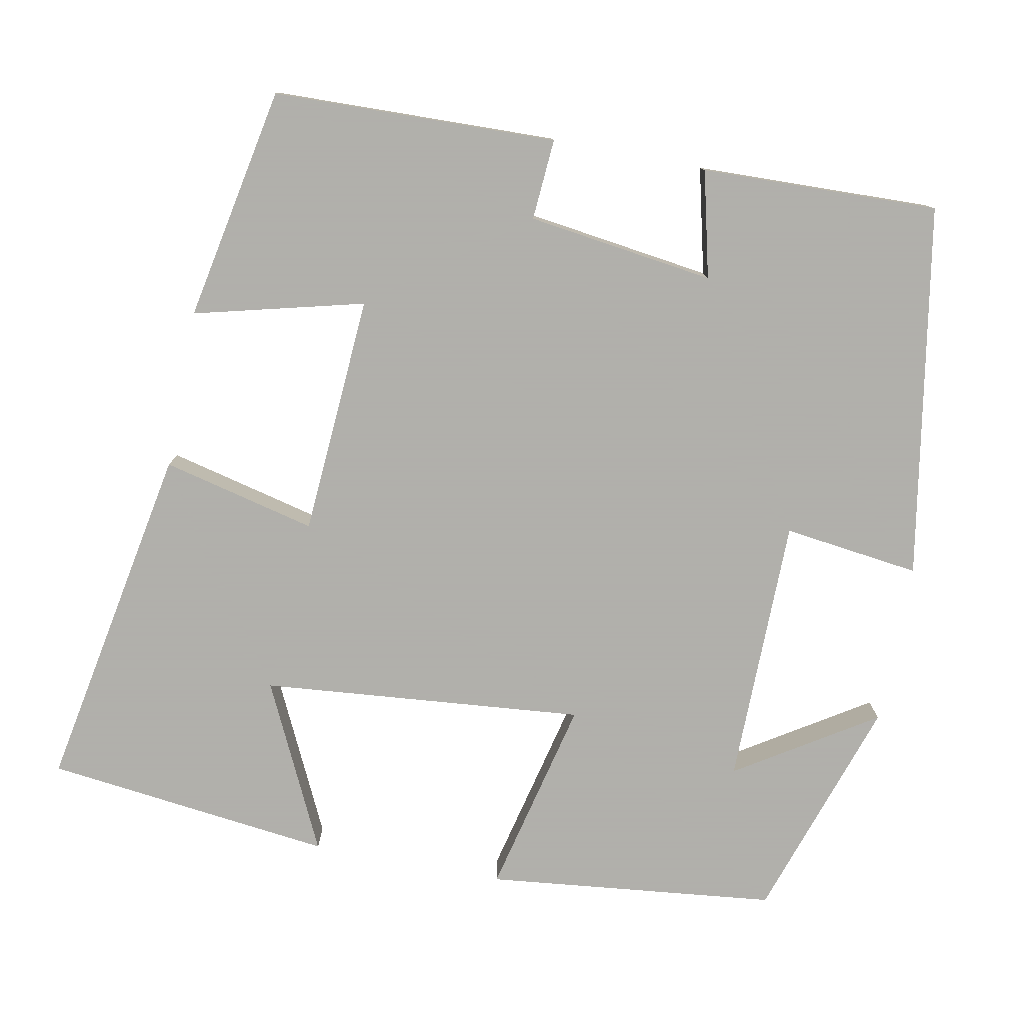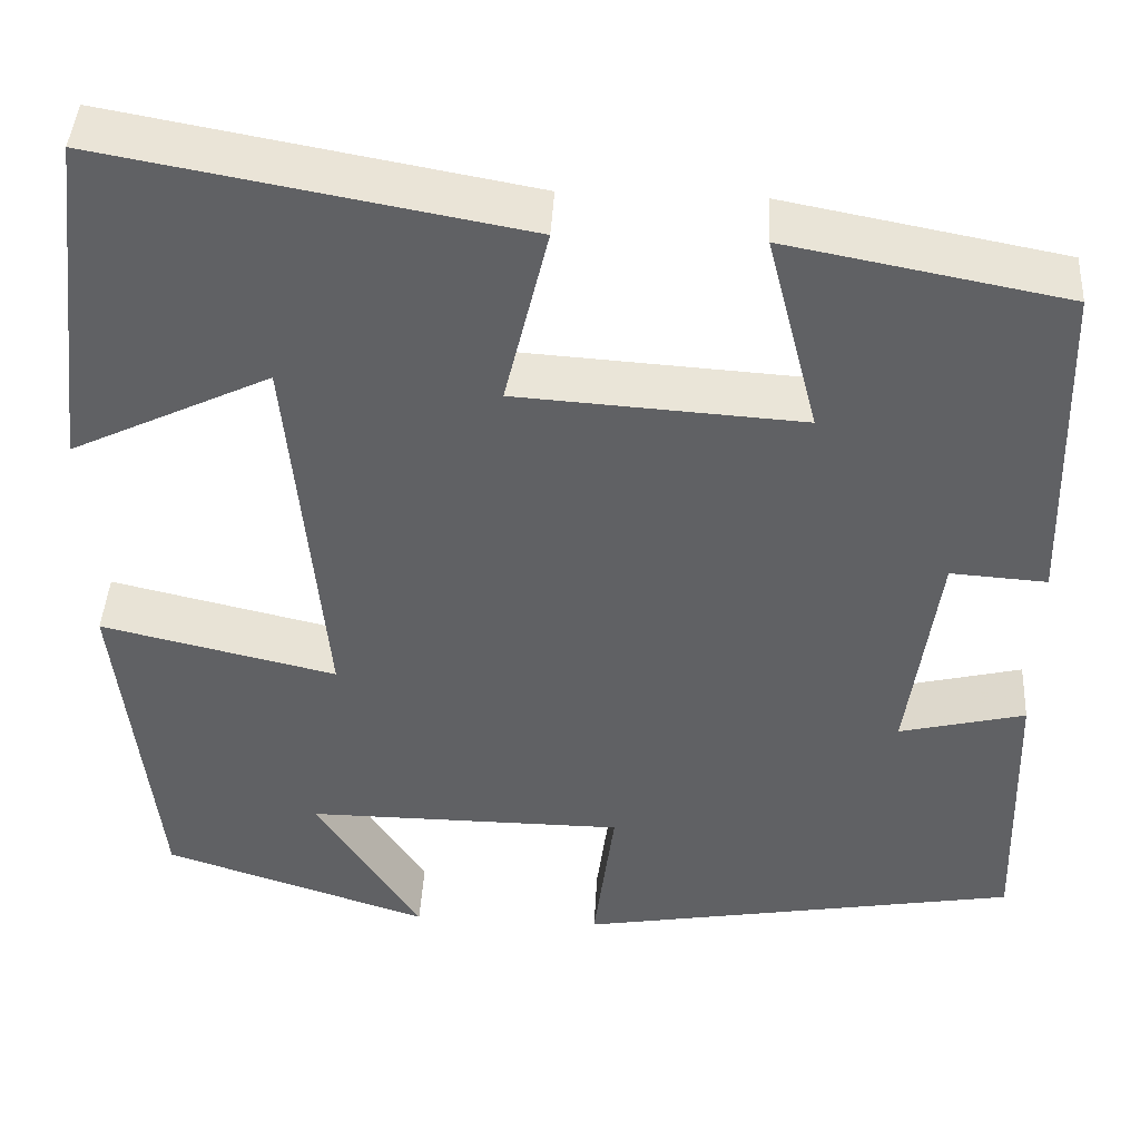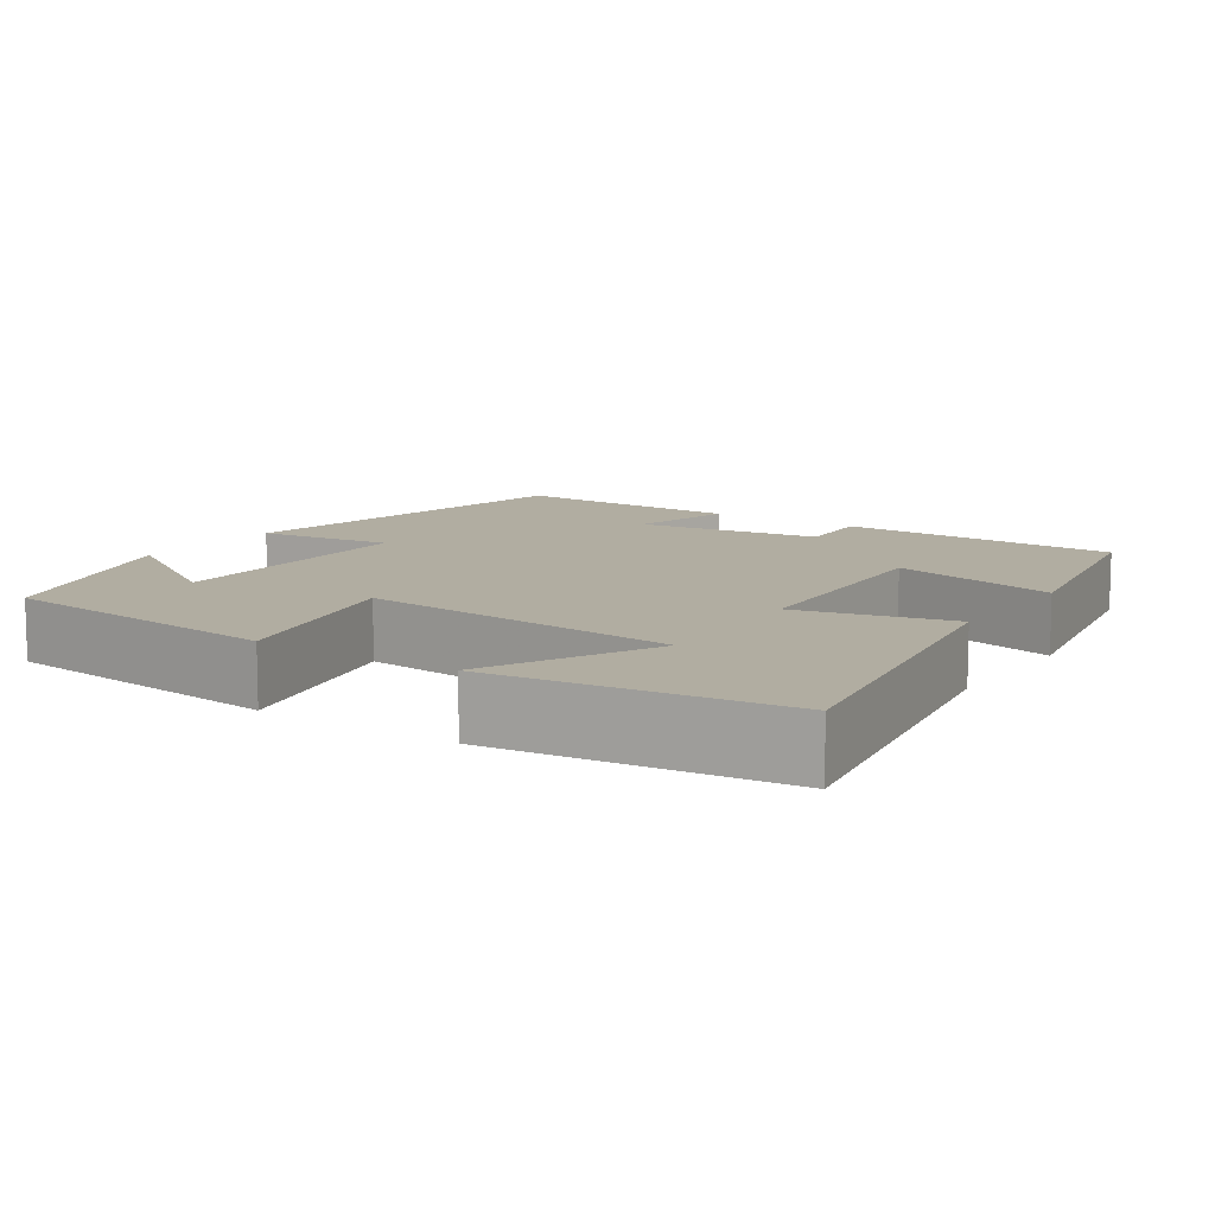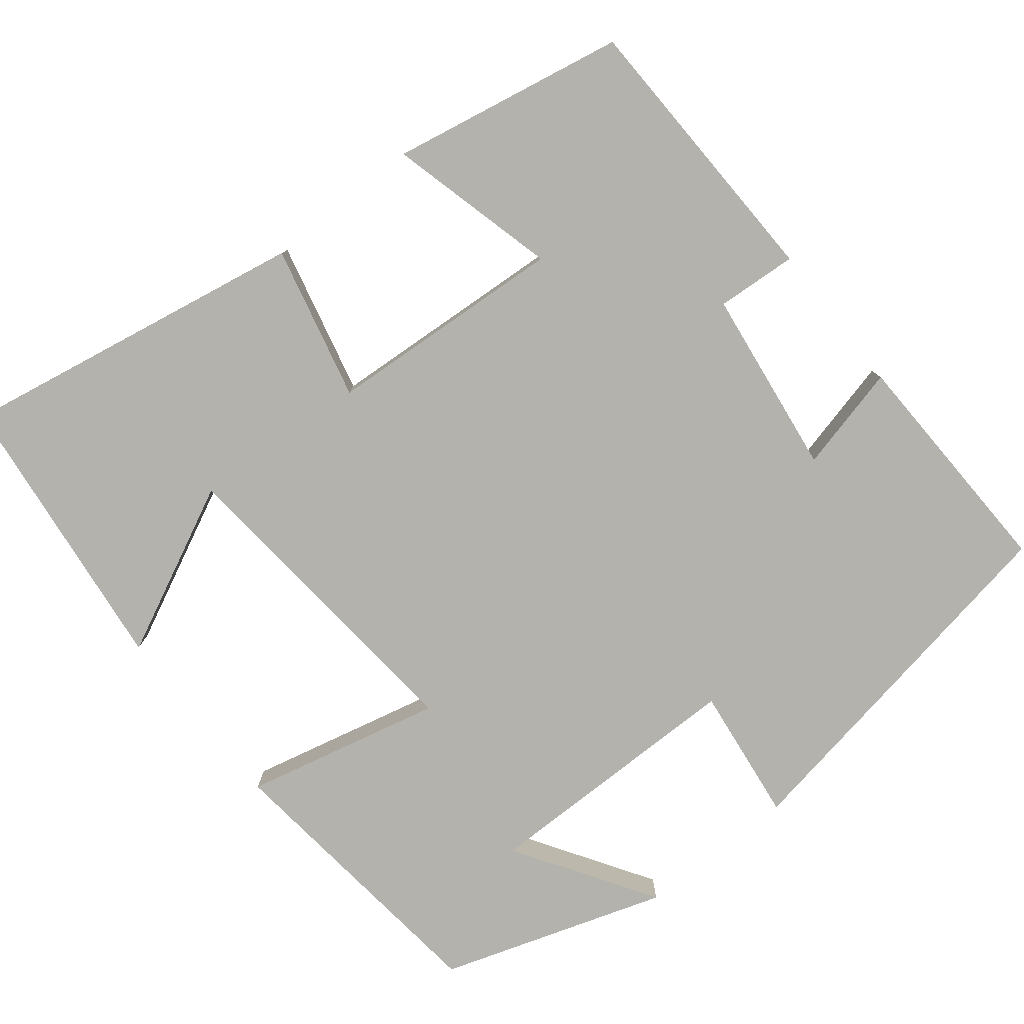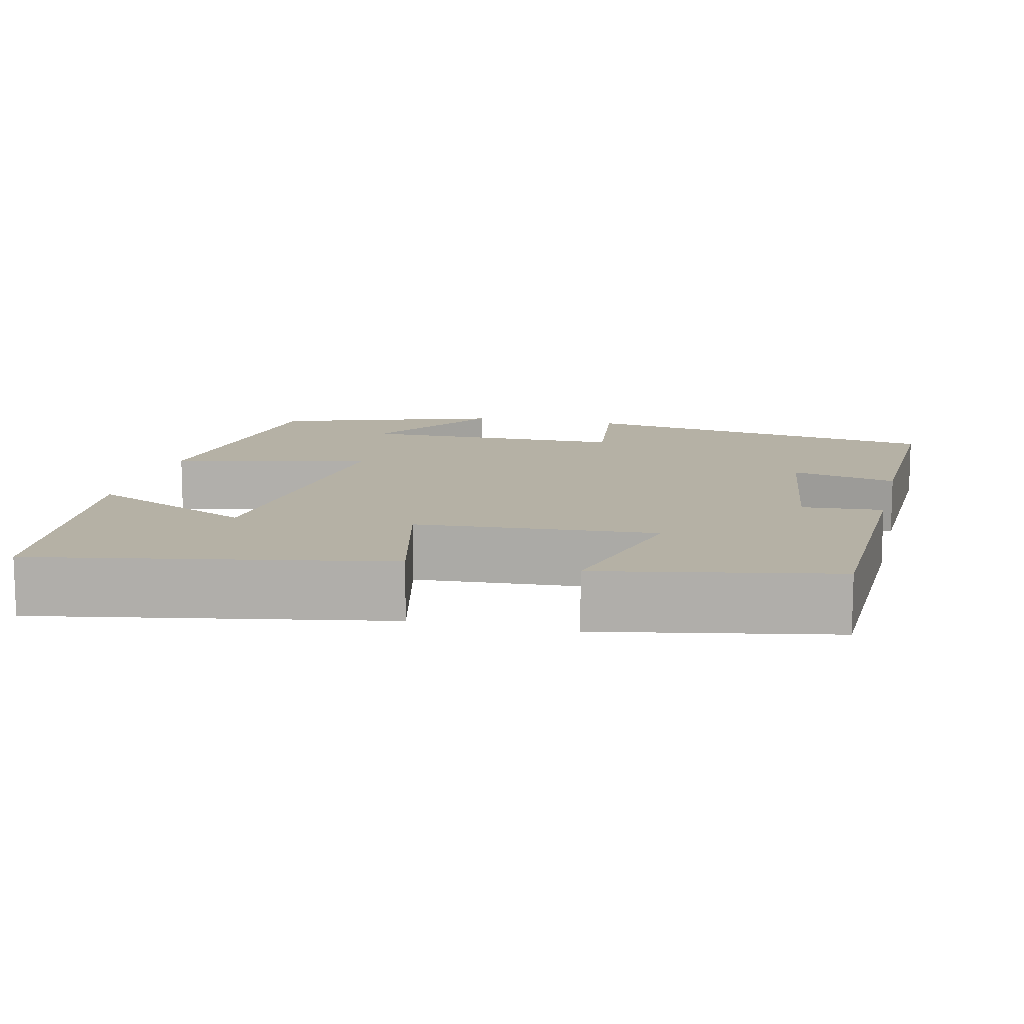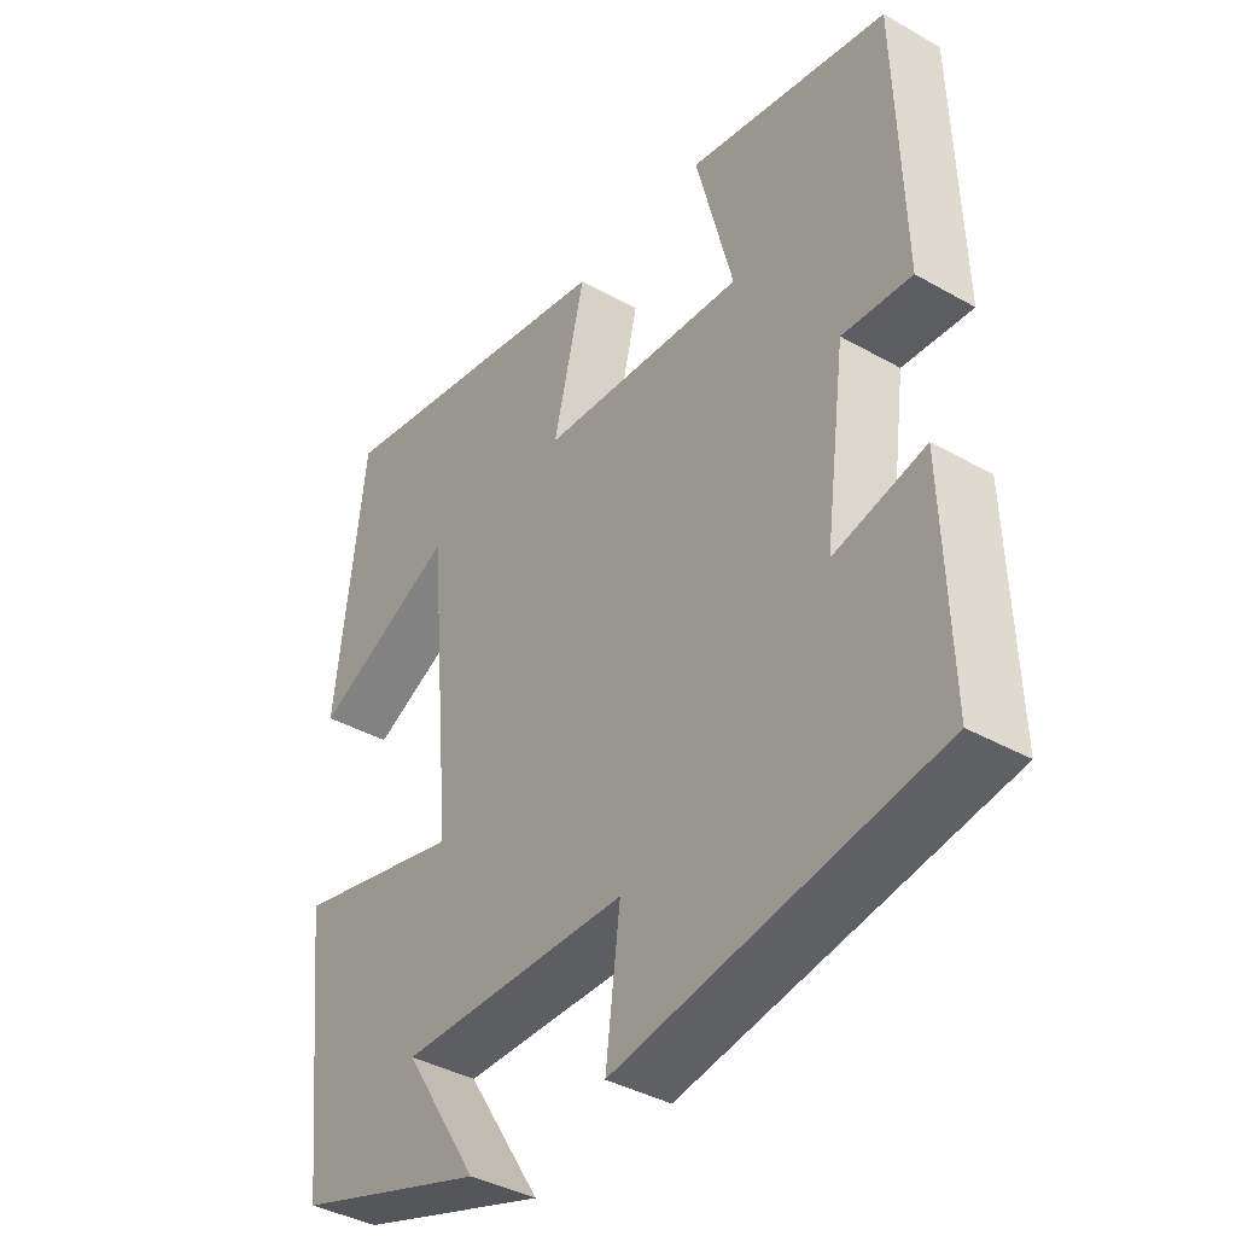
<metadata>
{"format":"obj","ext":"obj","renderer":"f3d","projection":"perspective","resolution":1024,"background":"white","views":[{"elev":-78.4,"azim":79.0,"up":"+Y"},{"elev":43.1,"azim":3.2,"up":"+Z"},{"elev":10.4,"azim":-55.9,"up":"+Y"},{"elev":-79.5,"azim":38.6,"up":"+Y"},{"elev":11.8,"azim":13.3,"up":"+Y"},{"elev":-39.1,"azim":54.6,"up":"+Z"}]}
</metadata>
<code>
v -0.457 0.07 0.581
v -0.012 0.07 0.5
v -0.059 0.07 0.304
v 0.247 0.07 0.284
v 0.192 0.07 0.5
v 0.49 0.07 0.443
v 0.5 0.07 0.082
v 0.397 0.07 0.089
v 0.365 0.07 -0.149
v 0.5 0.07 -0.116
v 0.509 0.07 -0.418
v 0.035 0.07 -0.5
v 0.057 0.07 -0.326
v -0.285 0.07 -0.324
v -0.173 0.07 -0.5
v -0.459 0.07 -0.406
v -0.5 0.07 -0.036
v -0.248 0.07 -0.095
v -0.286 0.07 0.317
v -0.5 0.07 0.214
v -0.457 0 0.581
v -0.012 0 0.5
v -0.059 0 0.304
v 0.247 0 0.284
v 0.192 0 0.5
v 0.49 0 0.443
v 0.5 0 0.082
v 0.397 0 0.089
v 0.365 0 -0.149
v 0.5 0 -0.116
v 0.509 0 -0.418
v 0.035 0 -0.5
v 0.057 0 -0.326
v -0.285 0 -0.324
v -0.173 0 -0.5
v -0.459 0 -0.406
v -0.5 0 -0.036
v -0.248 0 -0.095
v -0.286 0 0.317
v -0.5 0 0.214
f 19 20 1 2
f 18 19 2 3
f 16 17 18
f 14 15 16
f 14 16 18
f 13 14 18 3
f 9 10 11 12
f 8 9 12 13
f 5 6 7 8
f 4 5 8
f 3 4 8 13
f 22 21 40 39
f 23 22 39 38
f 38 37 36
f 36 35 34
f 38 36 34
f 23 38 34 33
f 32 31 30 29
f 33 32 29 28
f 28 27 26 25
f 28 25 24
f 33 28 24 23
f 1 21 22 2
f 2 22 23 3
f 3 23 24 4
f 4 24 25 5
f 5 25 26 6
f 6 26 27 7
f 7 27 28 8
f 8 28 29 9
f 9 29 30 10
f 10 30 31 11
f 11 31 32 12
f 12 32 33 13
f 13 33 34 14
f 14 34 35 15
f 15 35 36 16
f 16 36 37 17
f 17 37 38 18
f 18 38 39 19
f 19 39 40 20
f 20 40 21 1

</code>
